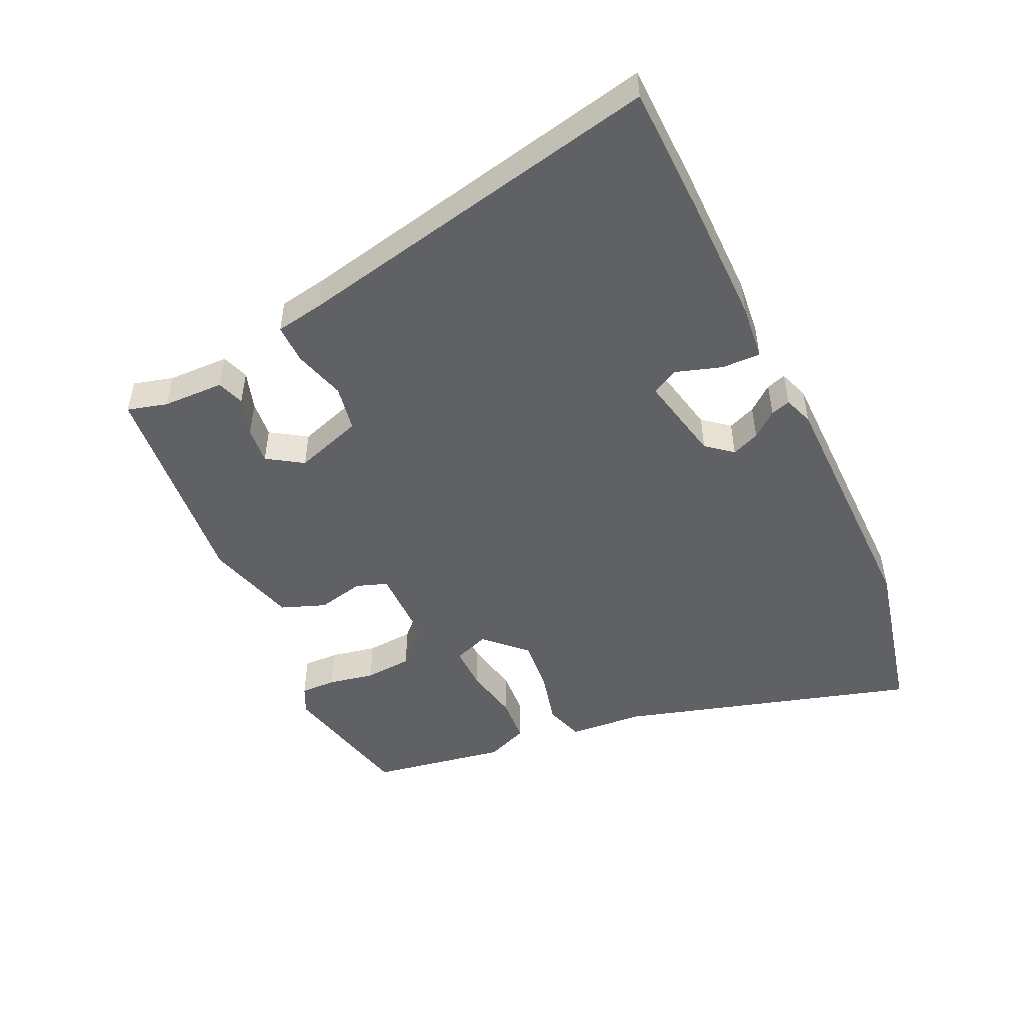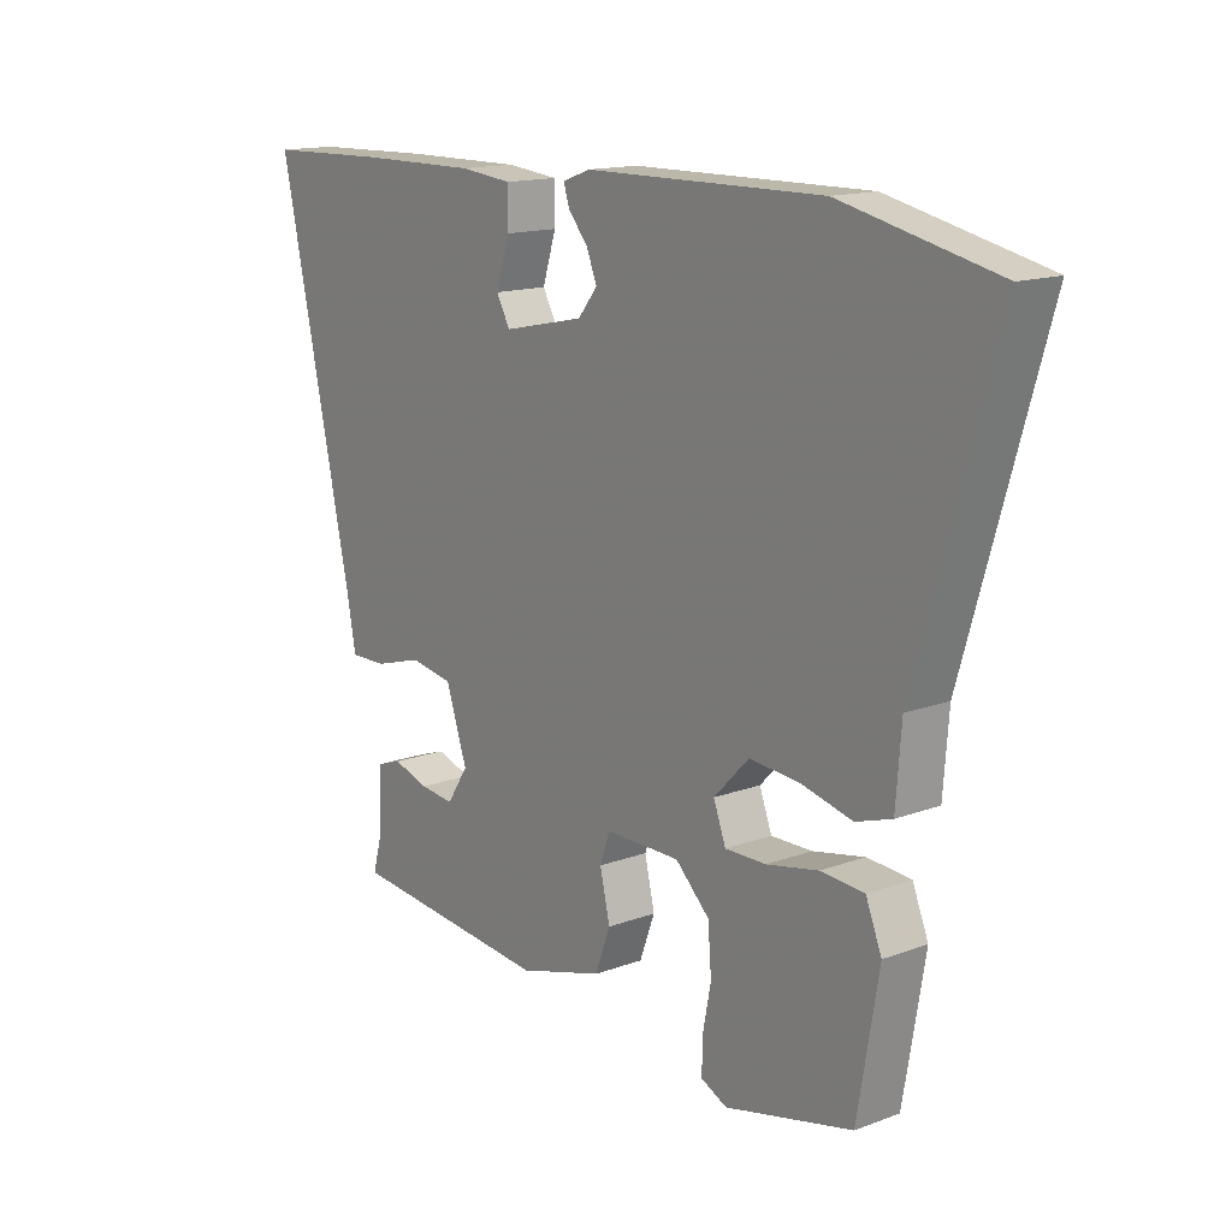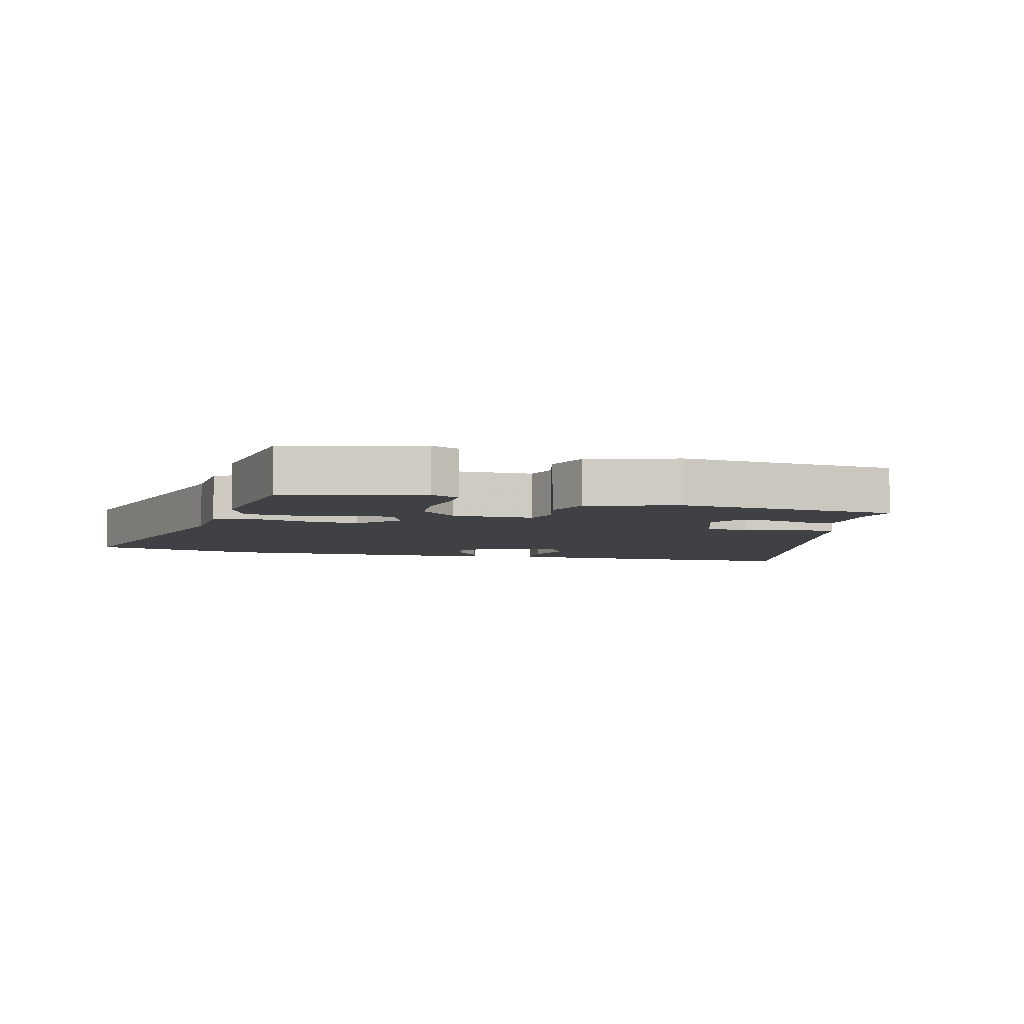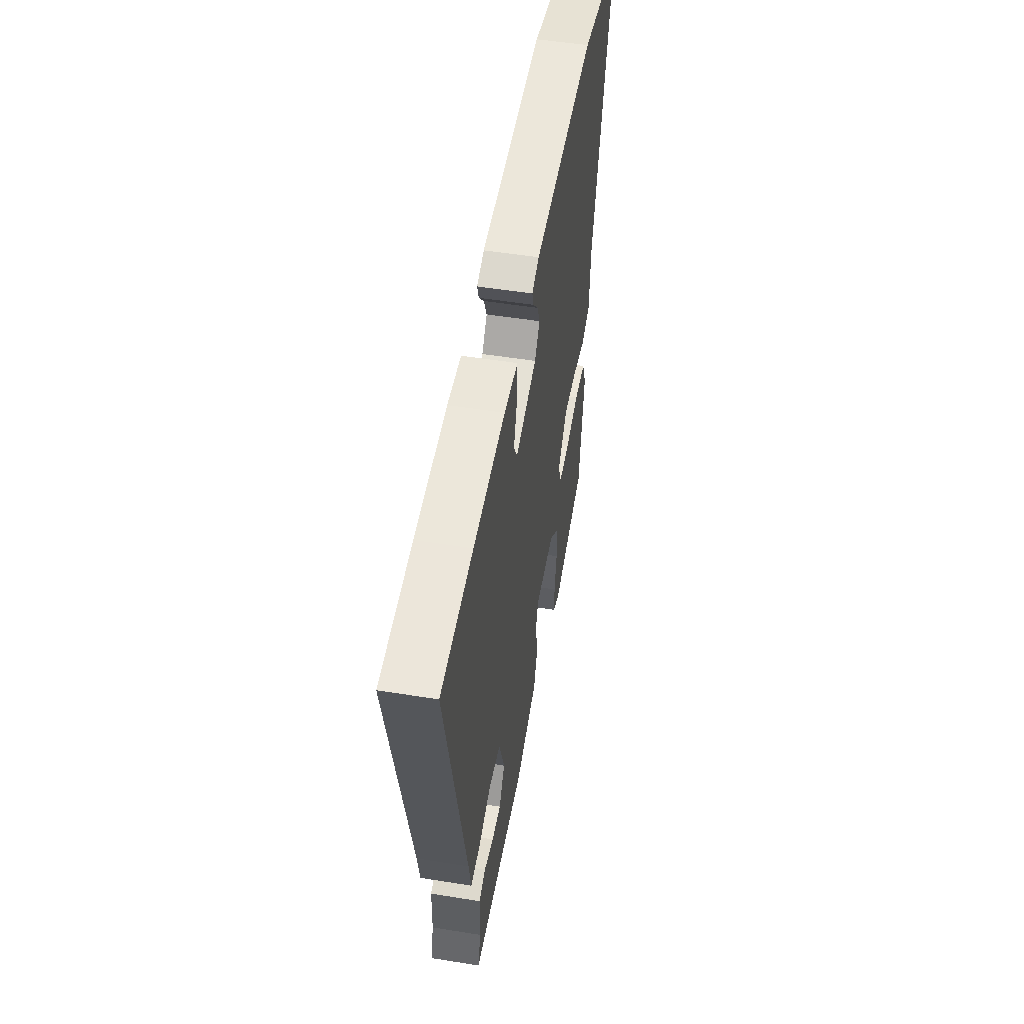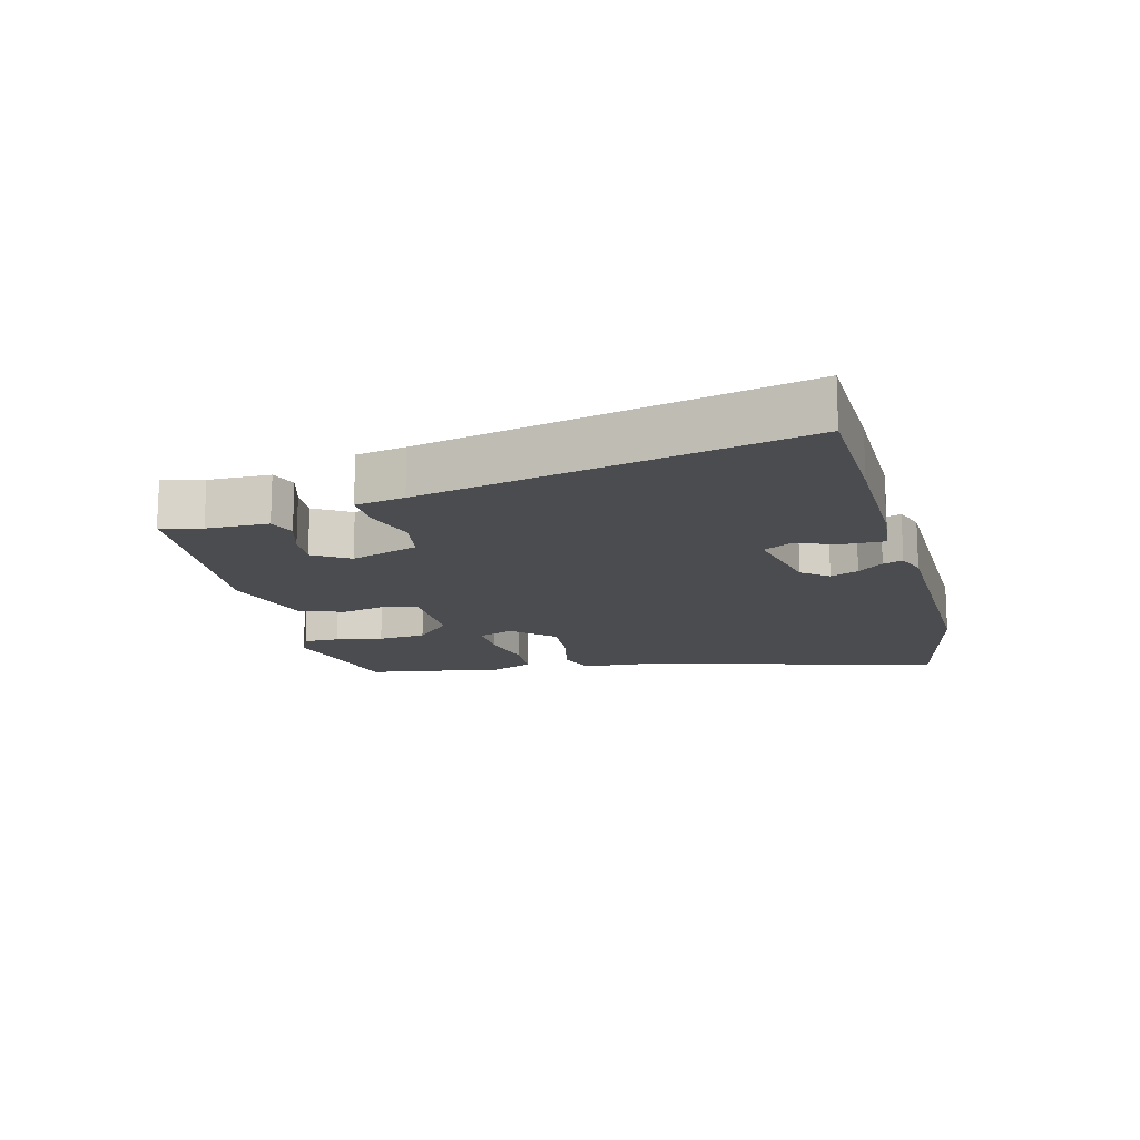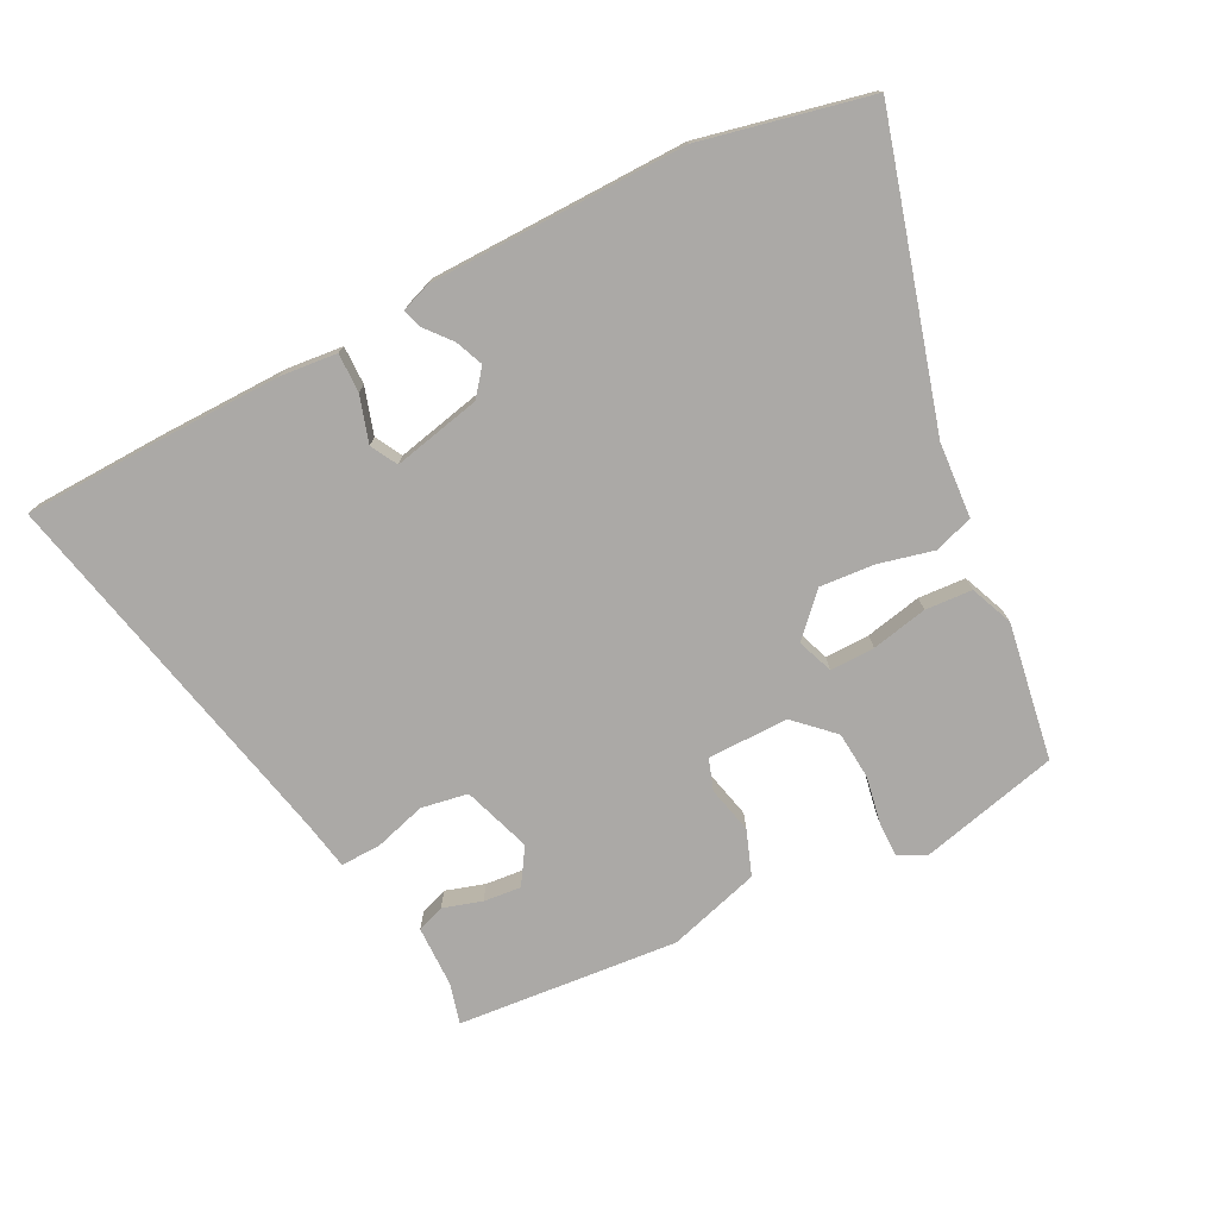
<metadata>
{"format":"obj","ext":"obj","renderer":"f3d","projection":"perspective","resolution":1024,"background":"white","views":[{"elev":-49.1,"azim":-65.2,"up":"+Y"},{"elev":15.0,"azim":51.6,"up":"+Z"},{"elev":-5.8,"azim":166.0,"up":"+Y"},{"elev":51.8,"azim":-80.1,"up":"+Z"},{"elev":-15.0,"azim":-75.1,"up":"+Y"},{"elev":-75.6,"azim":27.2,"up":"+Y"}]}
</metadata>
<code>
v -0.499 0.07 -0.469
v -0.482 0.07 -0.406
v -0.48 0.07 -0.309
v -0.437 0.07 -0.294
v -0.376 0.07 -0.313
v -0.317 0.07 -0.319
v -0.281 0.07 -0.263
v -0.317 0.07 -0.156
v -0.39 0.07 -0.143
v -0.472 0.07 -0.167
v -0.534 0.07 -0.168
v -0.548 0.07 -0.091
v -0.674 0.07 0.495
v -0.469 0.07 0.501
v -0.264 0.07 0.503
v -0.175 0.07 0.494
v -0.176 0.07 0.433
v -0.199 0.07 0.36
v -0.176 0.07 0.318
v -0.038 0.07 0.348
v -0.005 0.07 0.389
v -0.023 0.07 0.433
v -0.056 0.07 0.473
v -0.066 0.07 0.504
v -0.019 0.07 0.521
v 0.384 0.07 0.526
v 0.648 0.07 0.467
v 0.513 0.07 0.001
v 0.504 0.07 -0.118
v 0.443 0.07 -0.138
v 0.357 0.07 -0.117
v 0.271 0.07 -0.11
v 0.211 0.07 -0.172
v 0.232 0.07 -0.228
v 0.302 0.07 -0.227
v 0.39 0.07 -0.209
v 0.464 0.07 -0.214
v 0.491 0.07 -0.281
v 0.455 0.07 -0.495
v 0.238 0.07 -0.547
v 0.194 0.07 -0.526
v 0.195 0.07 -0.47
v 0.209 0.07 -0.397
v 0.203 0.07 -0.322
v 0.145 0.07 -0.266
v 0.018 0.07 -0.266
v 0.001 0.07 -0.315
v 0.018 0.07 -0.389
v -0.008 0.07 -0.459
v -0.153 0.07 -0.501
v -0.499 0 -0.469
v -0.482 0 -0.406
v -0.48 0 -0.309
v -0.437 0 -0.294
v -0.376 0 -0.313
v -0.317 0 -0.319
v -0.281 0 -0.263
v -0.317 0 -0.156
v -0.39 0 -0.143
v -0.472 0 -0.167
v -0.534 0 -0.168
v -0.548 0 -0.091
v -0.674 0 0.495
v -0.469 0 0.501
v -0.264 0 0.503
v -0.175 0 0.494
v -0.176 0 0.433
v -0.199 0 0.36
v -0.176 0 0.318
v -0.038 0 0.348
v -0.005 0 0.389
v -0.023 0 0.433
v -0.056 0 0.473
v -0.066 0 0.504
v -0.019 0 0.521
v 0.384 0 0.526
v 0.648 0 0.467
v 0.513 0 0.001
v 0.504 0 -0.118
v 0.443 0 -0.138
v 0.357 0 -0.117
v 0.271 0 -0.11
v 0.211 0 -0.172
v 0.232 0 -0.228
v 0.302 0 -0.227
v 0.39 0 -0.209
v 0.464 0 -0.214
v 0.491 0 -0.281
v 0.455 0 -0.495
v 0.238 0 -0.547
v 0.194 0 -0.526
v 0.195 0 -0.47
v 0.209 0 -0.397
v 0.203 0 -0.322
v 0.145 0 -0.266
v 0.018 0 -0.266
v 0.001 0 -0.315
v 0.018 0 -0.389
v -0.008 0 -0.459
v -0.153 0 -0.501
f 47 48 49 50
f 46 47 50 1
f 40 41 42 43
f 40 43 44
f 39 40 44
f 38 39 44 45
f 35 36 37 38
f 34 35 38 45
f 28 29 30 31
f 28 31 32
f 27 28 32
f 26 27 32 33
f 22 23 24 25
f 21 22 25 26
f 20 21 26 33
f 15 16 17 18
f 13 14 15 18
f 12 13 18 19
f 9 10 11 12
f 8 9 12 19
f 7 8 19 20
f 2 3 4 5
f 2 5 6
f 46 1 2 6
f 33 34 45 46
f 7 20 33 46
f 6 7 46
f 100 99 98 97
f 51 100 97 96
f 93 92 91 90
f 94 93 90
f 94 90 89
f 95 94 89 88
f 88 87 86 85
f 95 88 85 84
f 81 80 79 78
f 82 81 78
f 82 78 77
f 83 82 77 76
f 75 74 73 72
f 76 75 72 71
f 83 76 71 70
f 68 67 66 65
f 68 65 64 63
f 69 68 63 62
f 62 61 60 59
f 69 62 59 58
f 70 69 58 57
f 55 54 53 52
f 56 55 52
f 56 52 51 96
f 96 95 84 83
f 96 83 70 57
f 96 57 56
f 1 51 52 2
f 2 52 53 3
f 3 53 54 4
f 4 54 55 5
f 5 55 56 6
f 6 56 57 7
f 7 57 58 8
f 8 58 59 9
f 9 59 60 10
f 10 60 61 11
f 11 61 62 12
f 12 62 63 13
f 13 63 64 14
f 14 64 65 15
f 15 65 66 16
f 16 66 67 17
f 17 67 68 18
f 18 68 69 19
f 19 69 70 20
f 20 70 71 21
f 21 71 72 22
f 22 72 73 23
f 23 73 74 24
f 24 74 75 25
f 25 75 76 26
f 26 76 77 27
f 27 77 78 28
f 28 78 79 29
f 29 79 80 30
f 30 80 81 31
f 31 81 82 32
f 32 82 83 33
f 33 83 84 34
f 34 84 85 35
f 35 85 86 36
f 36 86 87 37
f 37 87 88 38
f 38 88 89 39
f 39 89 90 40
f 40 90 91 41
f 41 91 92 42
f 42 92 93 43
f 43 93 94 44
f 44 94 95 45
f 45 95 96 46
f 46 96 97 47
f 47 97 98 48
f 48 98 99 49
f 49 99 100 50
f 50 100 51 1

</code>
